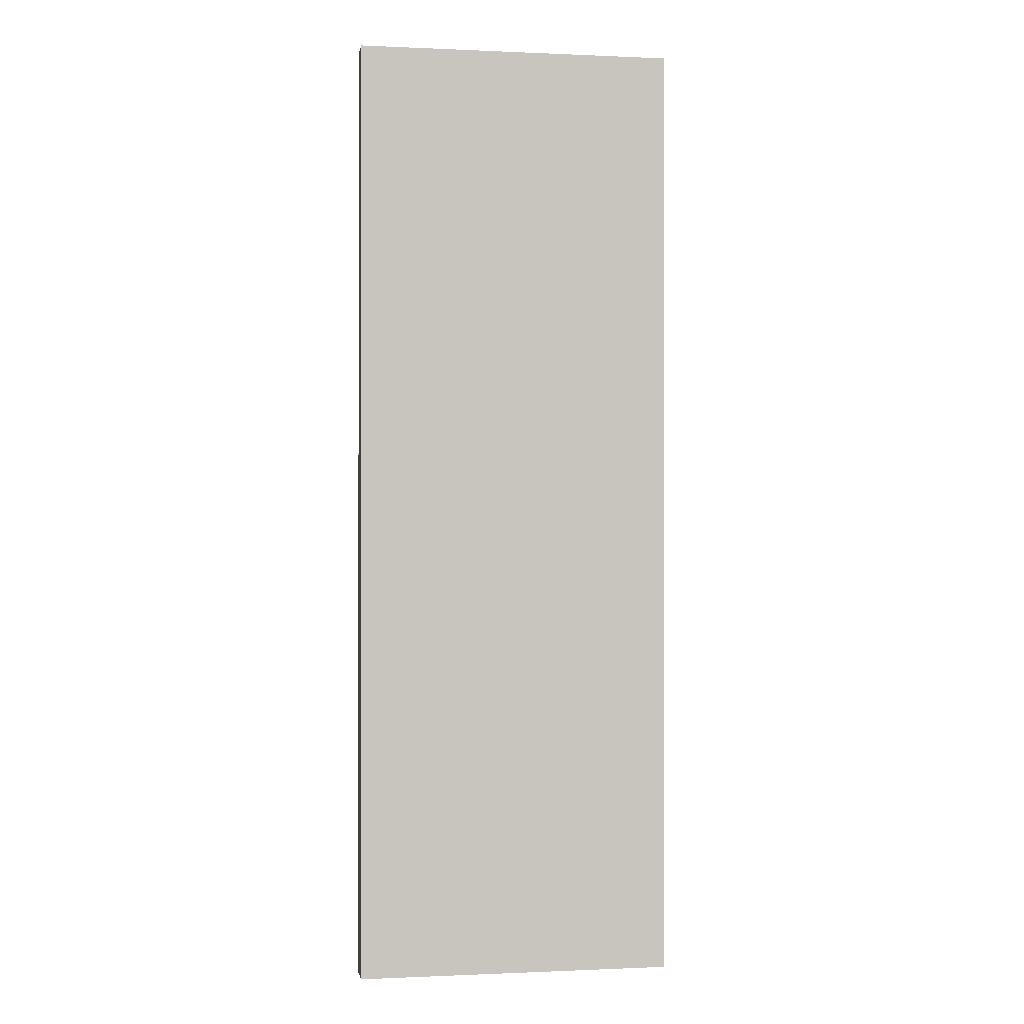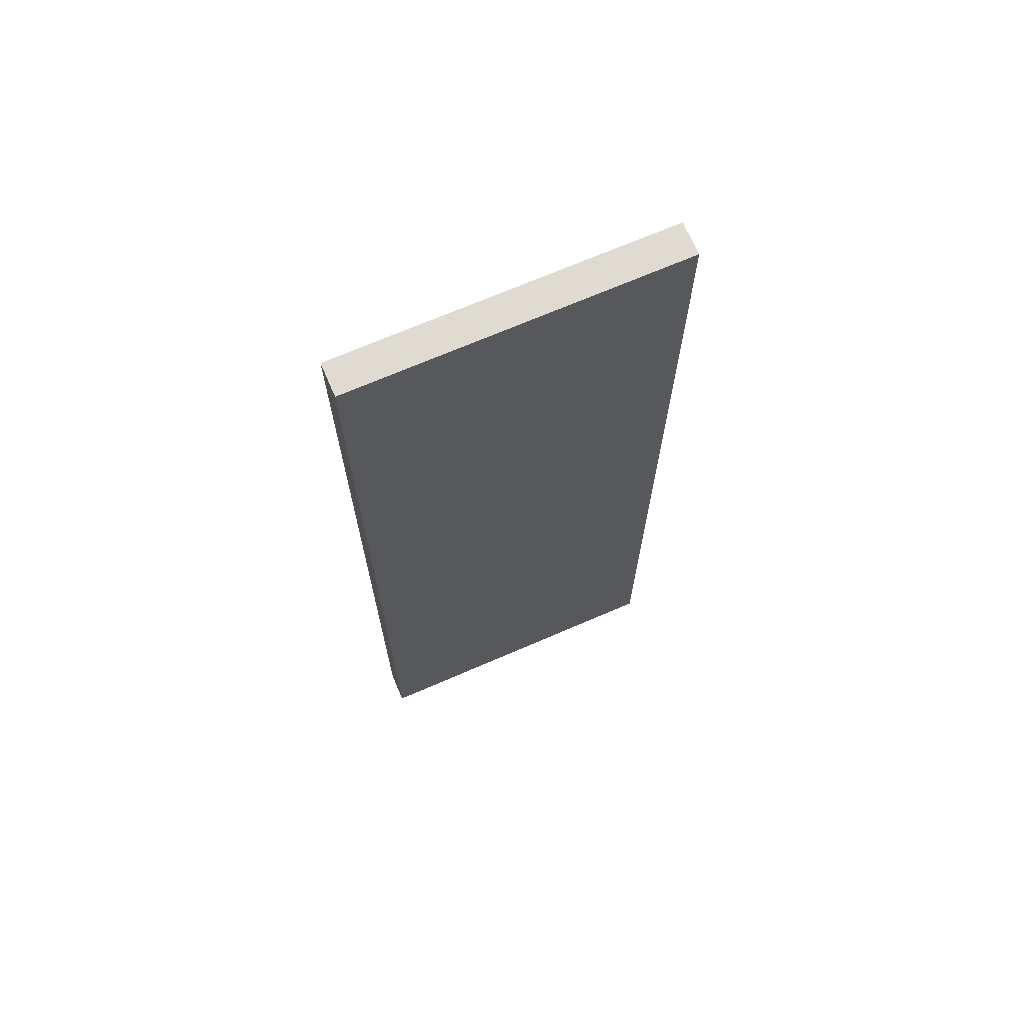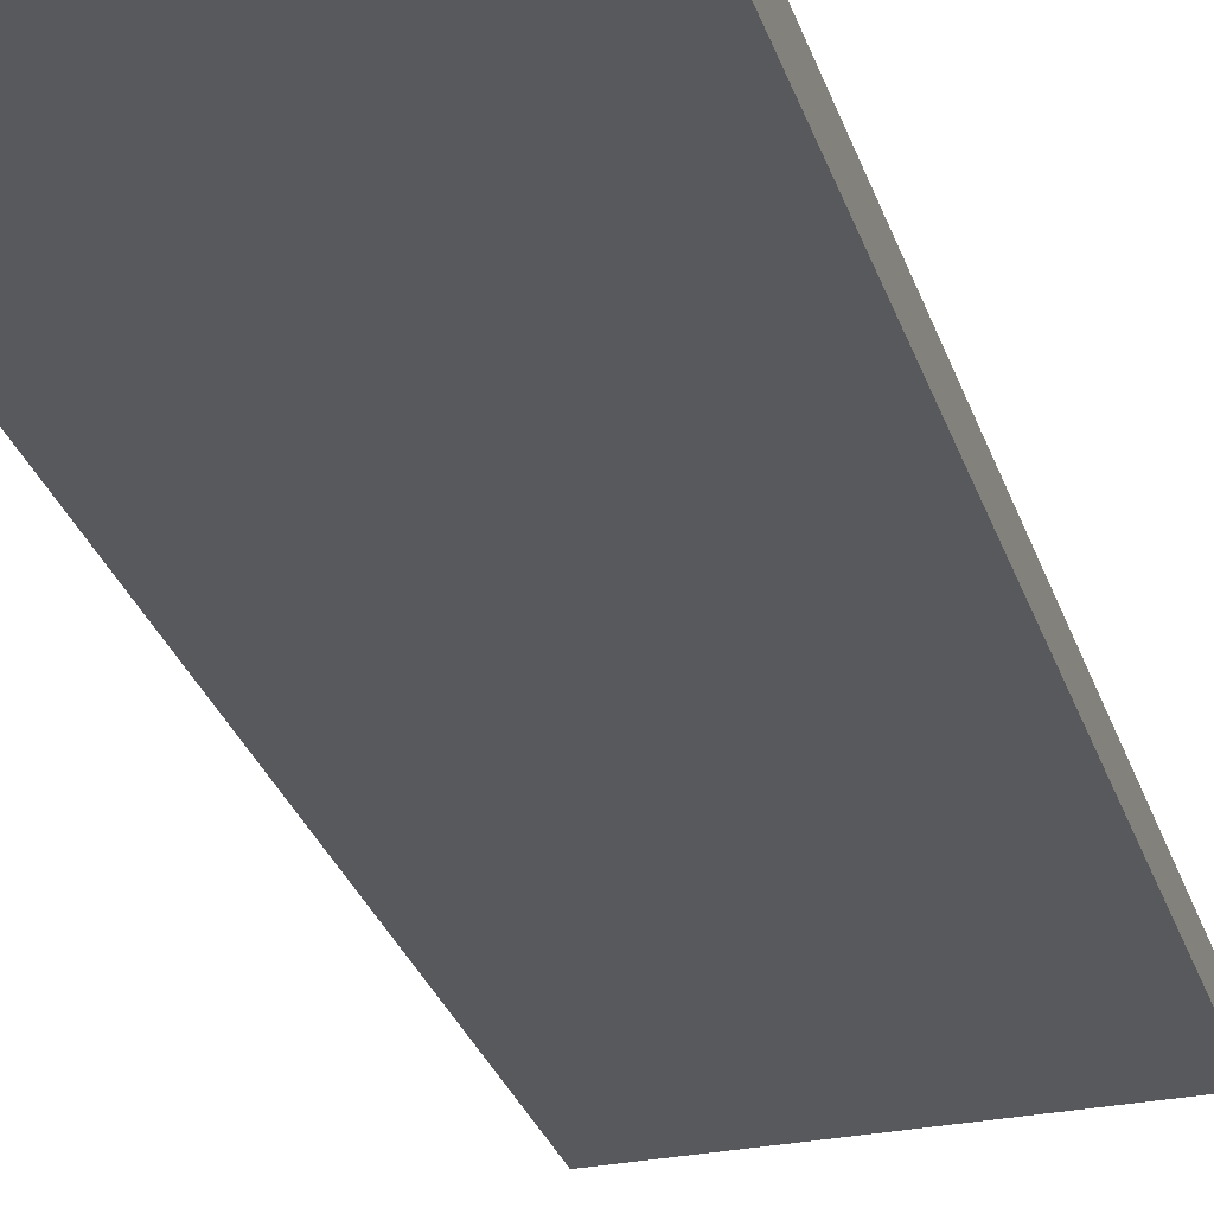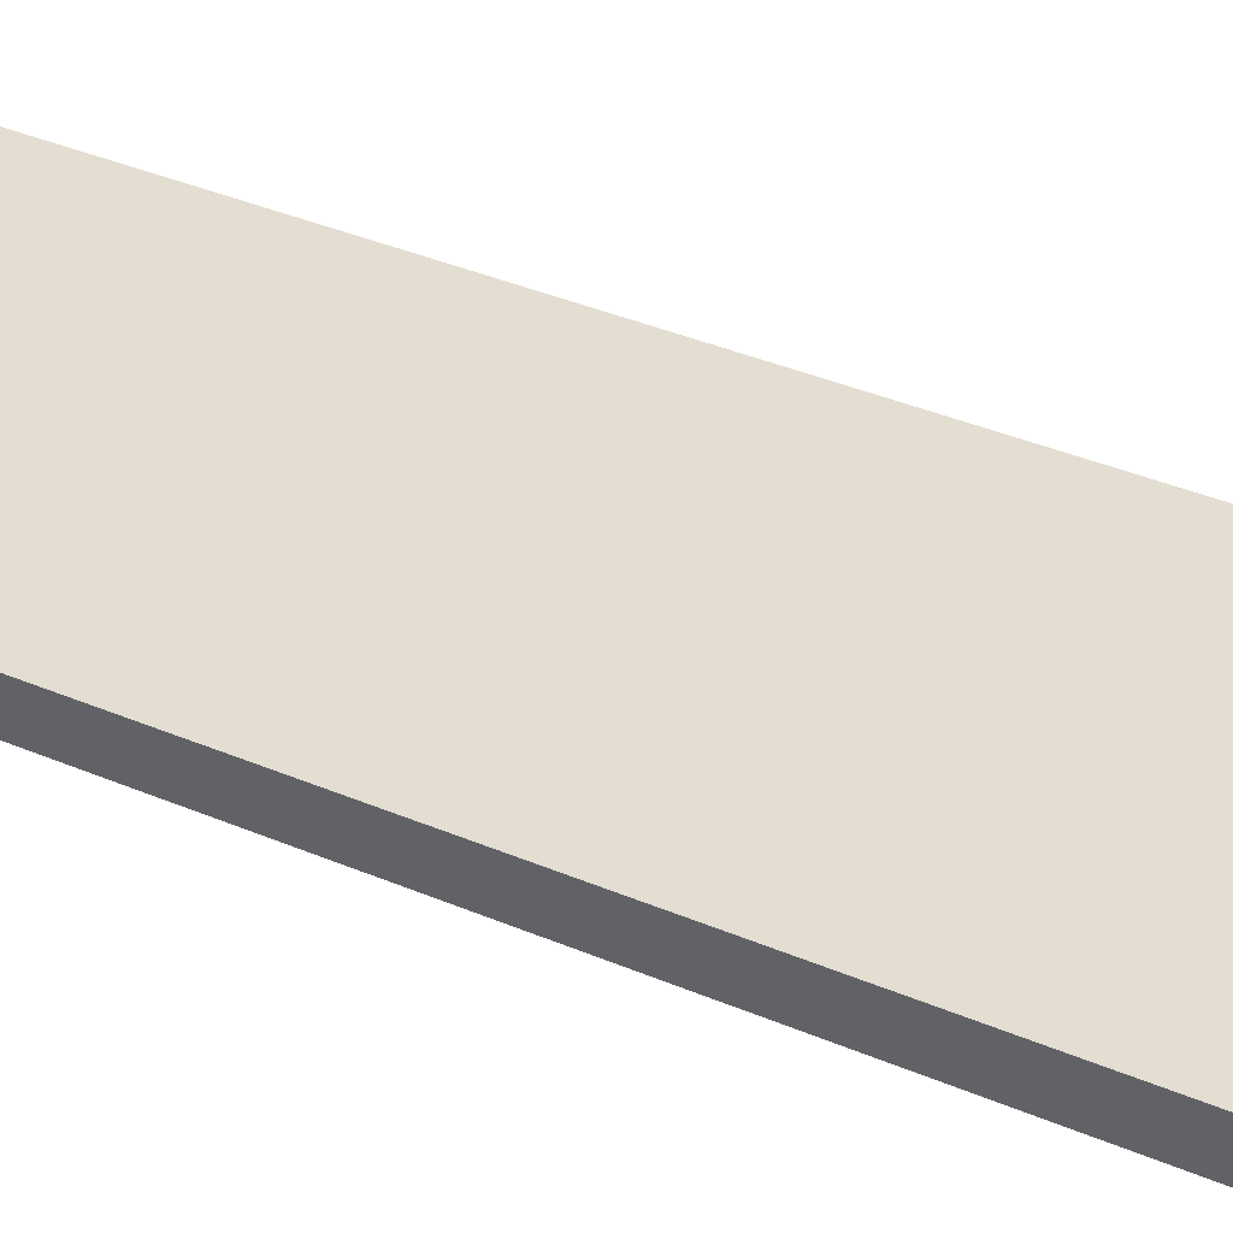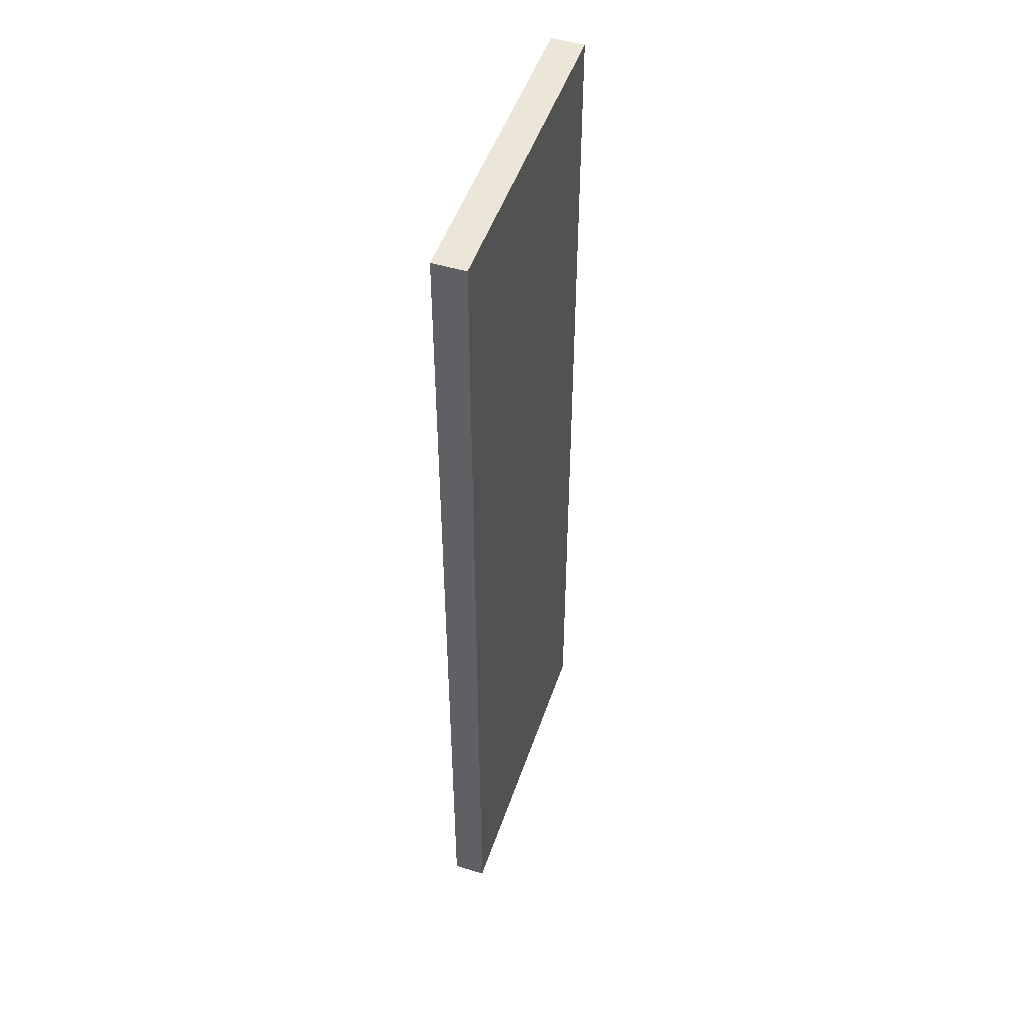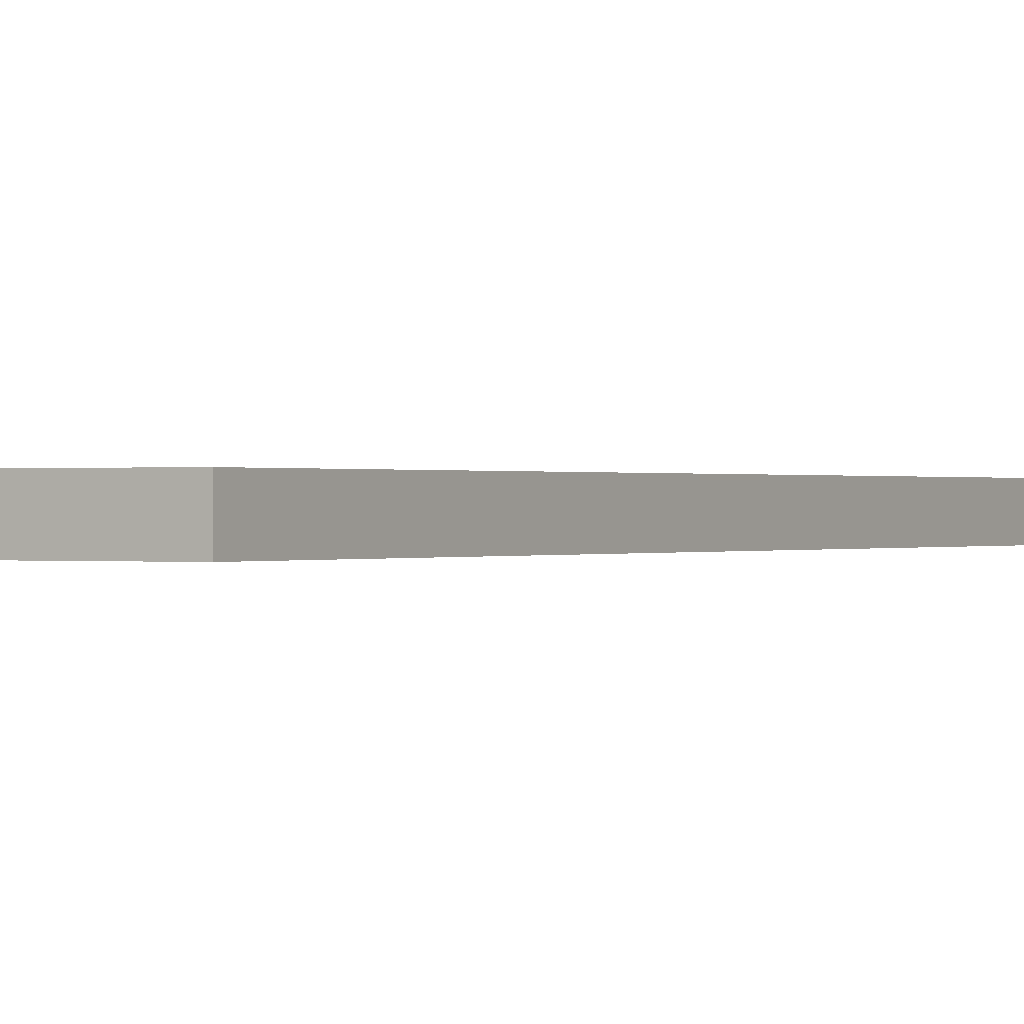
<metadata>
{"format":"obj","ext":"obj","renderer":"f3d","projection":"perspective","resolution":1024,"background":"white","views":[{"elev":-0.3,"azim":170.3,"up":"+Y"},{"elev":69.9,"azim":156.6,"up":"+Y"},{"elev":-29.3,"azim":16.5,"up":"+Z"},{"elev":36.0,"azim":119.5,"up":"+Z"},{"elev":49.5,"azim":108.5,"up":"+Y"},{"elev":0.1,"azim":29.9,"up":"+Z"}]}
</metadata>
<code>
g default
v 0 0 0.05
v 1 0 0.05
v 0 3 0.05
v 1 3 0.05
v 0 3 -0.05
v 1 3 -0.05
v 0 0 -0.05
v 1 0 -0.05
g pCube1
f 1 2 4 3
f 3 4 6 5
f 5 6 8 7
f 7 8 2 1
f 2 8 6 4
f 7 1 3 5

</code>
